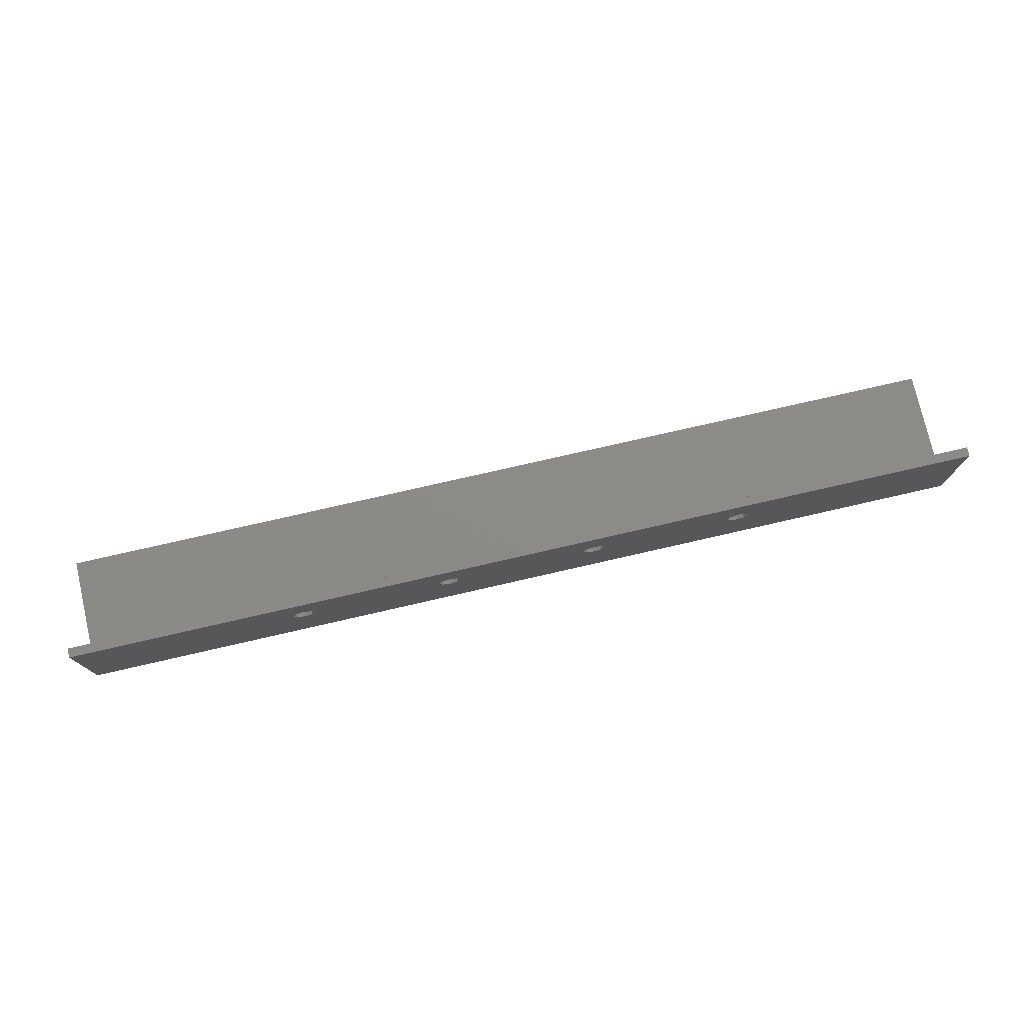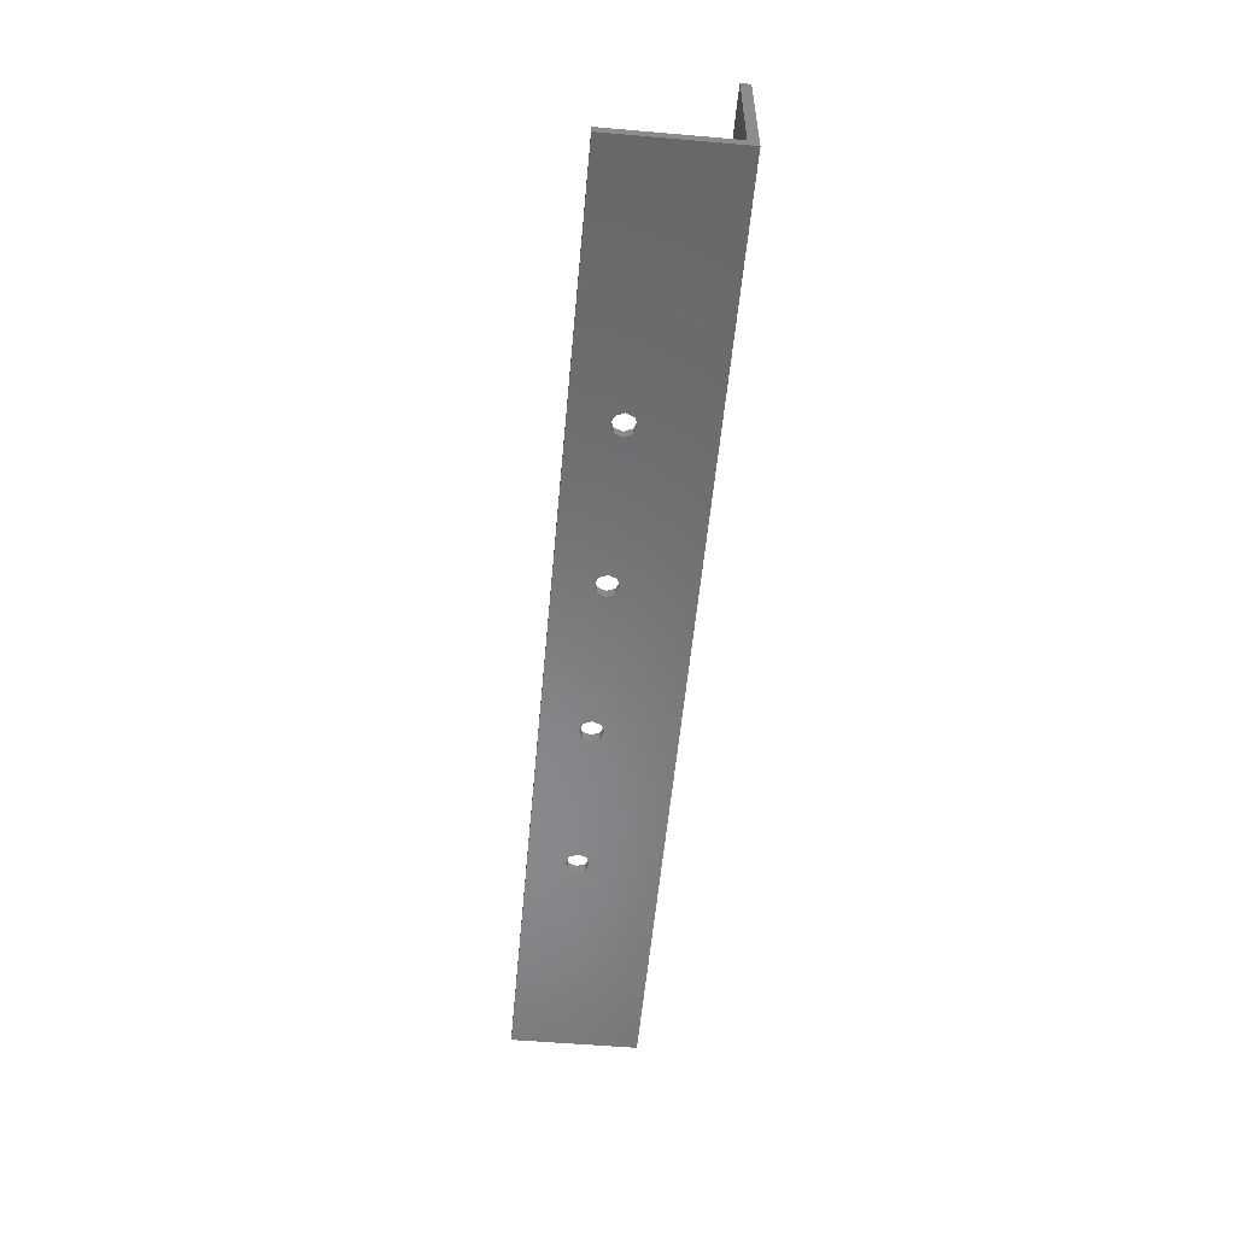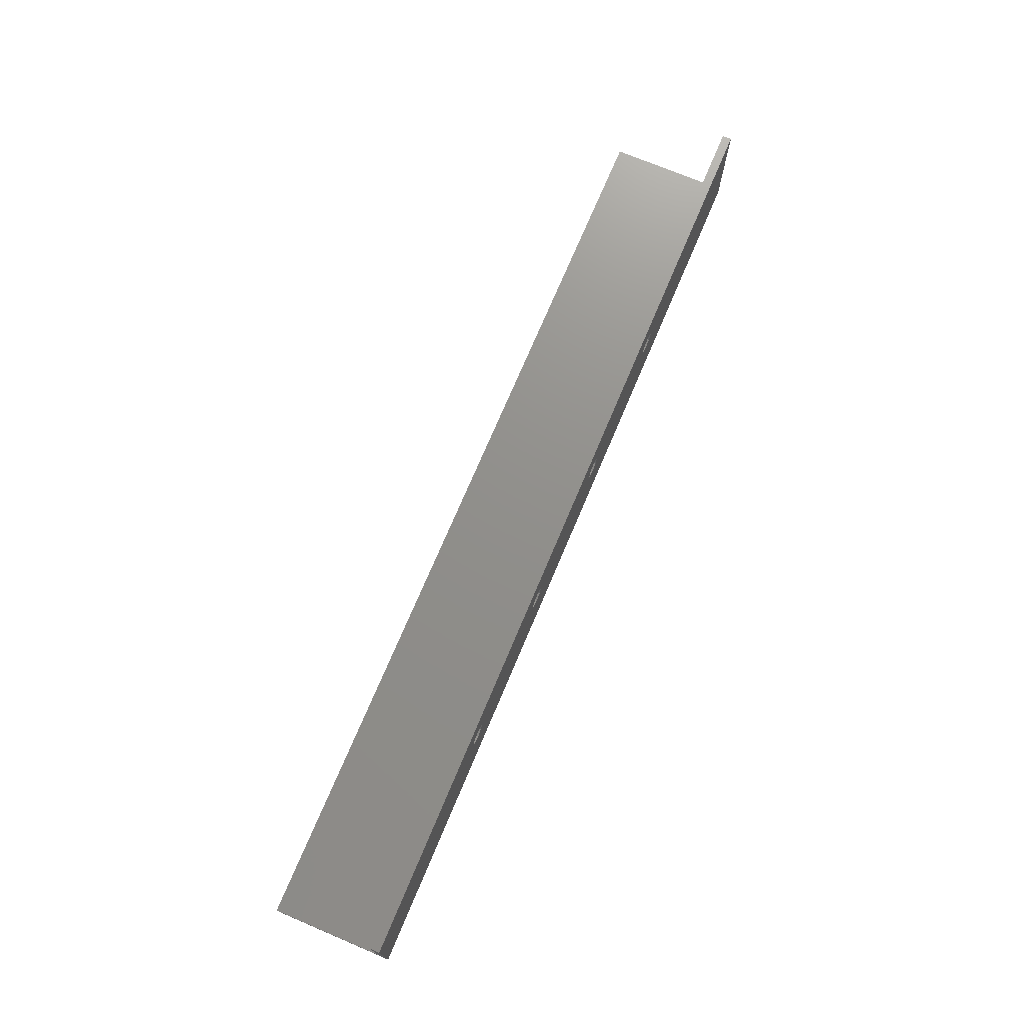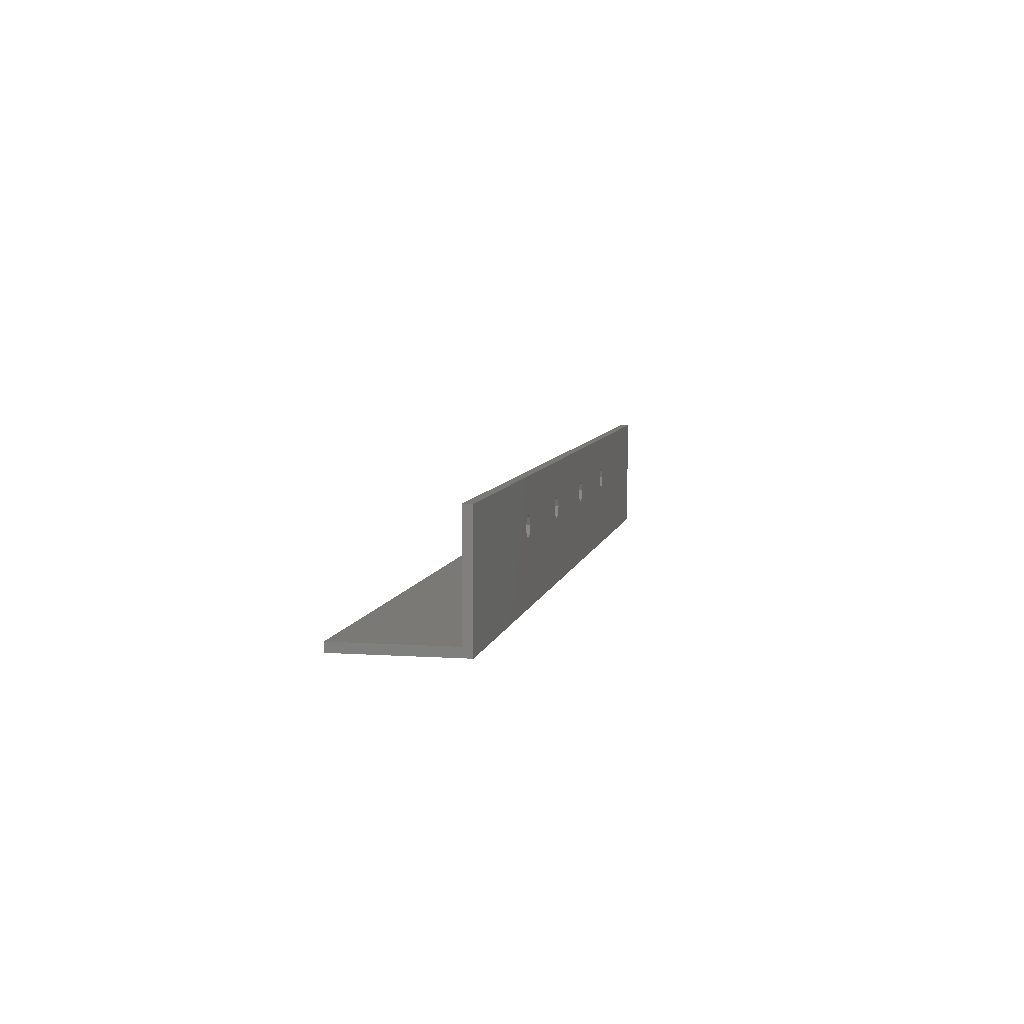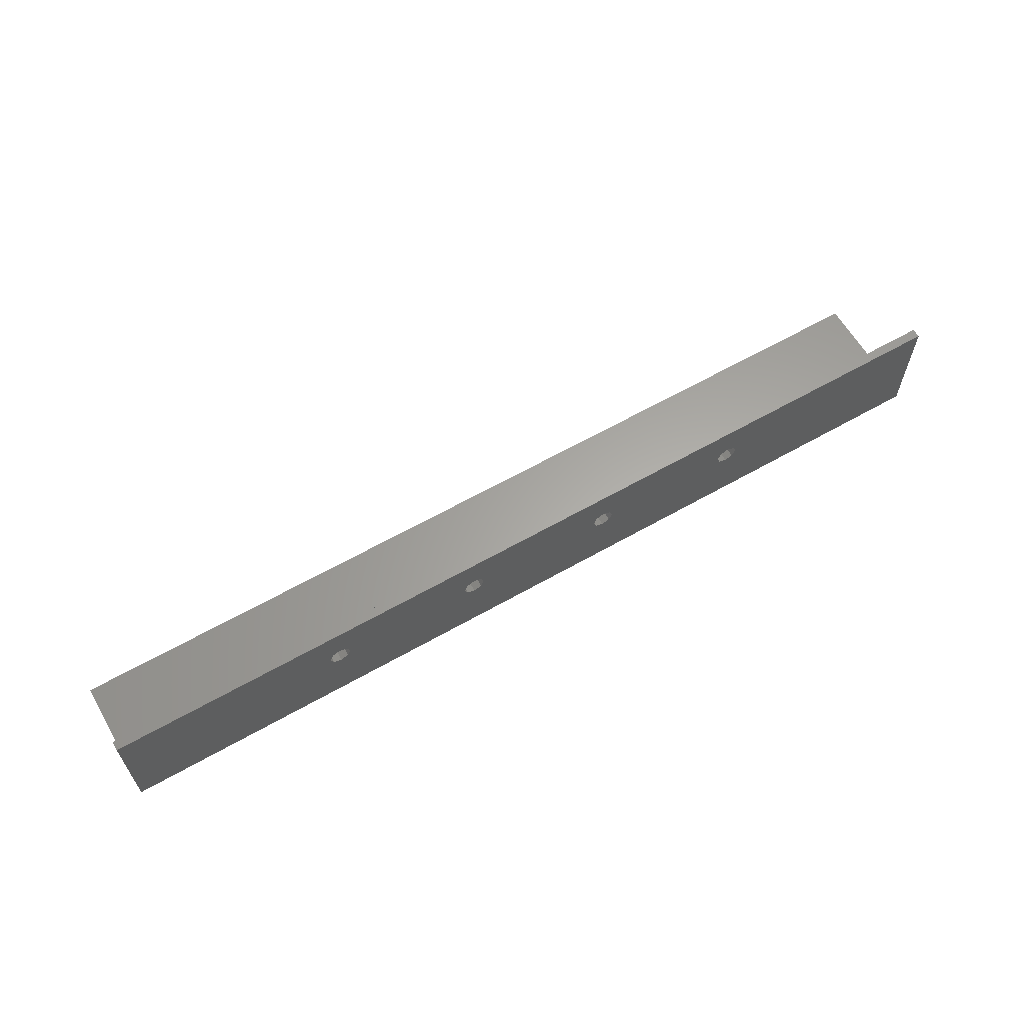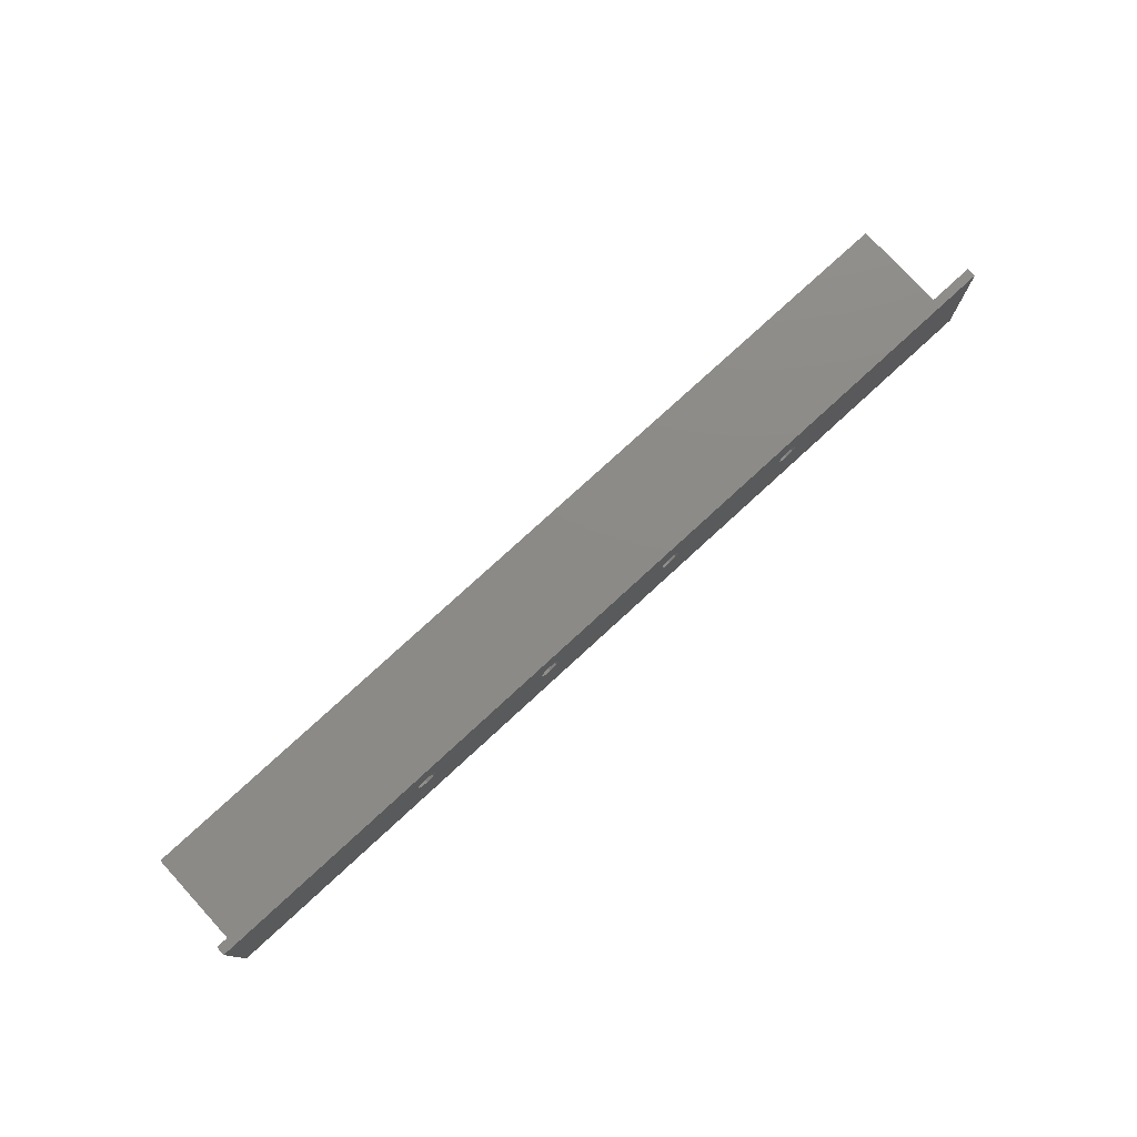
<metadata>
{"format":"stl","ext":"stl","renderer":"f3d","projection":"perspective","resolution":1024,"background":"white","views":[{"elev":76.4,"azim":167.1,"up":"+Y"},{"elev":-55.0,"azim":-95.2,"up":"+Z"},{"elev":72.7,"azim":112.9,"up":"+Y"},{"elev":6.7,"azim":101.2,"up":"+Y"},{"elev":62.3,"azim":150.0,"up":"+Y"},{"elev":77.2,"azim":137.4,"up":"+Y"}]}
</metadata>
<code>
# stl→obj: 76 verts, 164 faces
v -38.8 12.5 0
v -38.27 11.23 1.5
v -38.27 11.23 0
v -37 10.7 1.5
v -37 10.7 0
v -38.8 12.5 1.5
v -38.27 13.77 0
v -38.27 13.77 1.5
v -37 14.3 0
v -37 14.3 1.5
v -35.2 12.5 0
v -35.73 13.77 1.5
v -35.73 13.77 0
v -35.2 12.5 1.5
v -35.73 11.23 0
v -35.73 11.23 1.5
v -13.8 12.5 0
v -13.27 11.23 1.5
v -13.27 11.23 0
v -12 10.7 1.5
v -12 10.7 0
v -13.8 12.5 1.5
v -13.27 13.77 0
v -13.27 13.77 1.5
v -12 14.3 0
v -12 14.3 1.5
v -10.2 12.5 0
v -10.73 13.77 1.5
v -10.73 13.77 0
v -10.2 12.5 1.5
v -10.73 11.23 0
v -10.73 11.23 1.5
v 11.2 12.5 0
v 11.73 11.23 1.5
v 11.73 11.23 0
v 13 10.7 1.5
v 13 10.7 0
v 11.2 12.5 1.5
v 11.73 13.77 0
v 11.73 13.77 1.5
v 13 14.3 0
v 13 14.3 1.5
v 14.8 12.5 0
v 14.27 13.77 1.5
v 14.27 13.77 0
v 14.8 12.5 1.5
v 14.27 11.23 0
v 14.27 11.23 1.5
v 36.2 12.5 0
v 36.73 11.23 1.5
v 36.73 11.23 0
v 38 10.7 1.5
v 38 10.7 0
v 36.2 12.5 1.5
v 36.73 13.77 0
v 36.73 13.77 1.5
v 38 14.3 0
v 38 14.3 1.5
v 39.8 12.5 0
v 39.27 13.77 1.5
v 39.27 13.77 0
v 39.8 12.5 1.5
v 39.27 11.23 0
v 39.27 11.23 1.5
v -76 1.5 1.5
v -76 20 1.5
v 76 20 1.5
v 76 1.5 1.5
v -76 20 0
v -76 0 0
v 76 0 0
v 76 20 0
v 76 1.5 20
v 76 6.217e-15 20
v -76 1.5 20
v -76 6.217e-15 20
f 1 2 3
f 3 2 4
f 3 4 5
f 2 1 6
f 6 1 7
f 6 7 8
f 8 7 9
f 8 9 10
f 11 12 13
f 13 12 10
f 13 10 9
f 12 11 14
f 14 11 15
f 14 15 16
f 16 15 5
f 16 5 4
f 17 18 19
f 19 18 20
f 19 20 21
f 18 17 22
f 22 17 23
f 22 23 24
f 24 23 25
f 24 25 26
f 27 28 29
f 29 28 26
f 29 26 25
f 28 27 30
f 30 27 31
f 30 31 32
f 32 31 21
f 32 21 20
f 33 34 35
f 35 34 36
f 35 36 37
f 34 33 38
f 38 33 39
f 38 39 40
f 40 39 41
f 40 41 42
f 43 44 45
f 45 44 42
f 45 42 41
f 44 43 46
f 46 43 47
f 46 47 48
f 48 47 37
f 48 37 36
f 49 50 51
f 51 50 52
f 51 52 53
f 50 49 54
f 54 49 55
f 54 55 56
f 56 55 57
f 56 57 58
f 59 60 61
f 61 60 58
f 61 58 57
f 60 59 62
f 62 59 63
f 62 63 64
f 64 63 53
f 64 53 52
f 26 28 38
f 28 30 38
f 10 12 22
f 12 14 22
f 36 54 48
f 48 54 46
f 20 38 32
f 32 38 30
f 4 22 16
f 16 22 14
f 65 52 50
f 65 50 54
f 65 54 36
f 65 36 34
f 65 34 38
f 65 38 20
f 65 20 18
f 65 18 22
f 65 22 4
f 65 4 2
f 65 2 6
f 66 65 6
f 66 6 8
f 66 8 10
f 66 10 22
f 66 22 24
f 66 24 26
f 66 26 38
f 66 38 40
f 66 40 42
f 67 66 58
f 67 58 60
f 67 60 62
f 67 62 68
f 68 62 64
f 68 64 52
f 68 52 65
f 58 66 56
f 56 66 42
f 56 42 54
f 54 42 44
f 54 44 46
f 37 47 49
f 47 43 49
f 21 31 33
f 31 27 33
f 5 15 17
f 15 11 17
f 25 33 29
f 29 33 27
f 9 17 13
f 13 17 11
f 69 41 39
f 69 39 33
f 69 33 25
f 69 25 23
f 69 23 17
f 69 17 9
f 69 9 7
f 69 7 1
f 70 69 1
f 70 1 3
f 70 3 5
f 70 5 17
f 70 17 19
f 70 19 21
f 70 21 33
f 70 33 35
f 70 35 37
f 70 37 49
f 70 49 51
f 70 51 53
f 70 53 71
f 71 53 63
f 71 63 59
f 71 59 72
f 72 59 61
f 72 61 57
f 72 57 69
f 69 57 41
f 41 57 55
f 41 55 45
f 45 55 49
f 45 49 43
f 73 74 68
f 68 74 71
f 68 71 67
f 67 71 72
f 75 65 76
f 76 65 70
f 65 66 70
f 70 66 69
f 76 70 74
f 74 70 71
f 75 76 73
f 73 76 74
f 65 75 68
f 68 75 73
f 69 66 72
f 72 66 67

</code>
